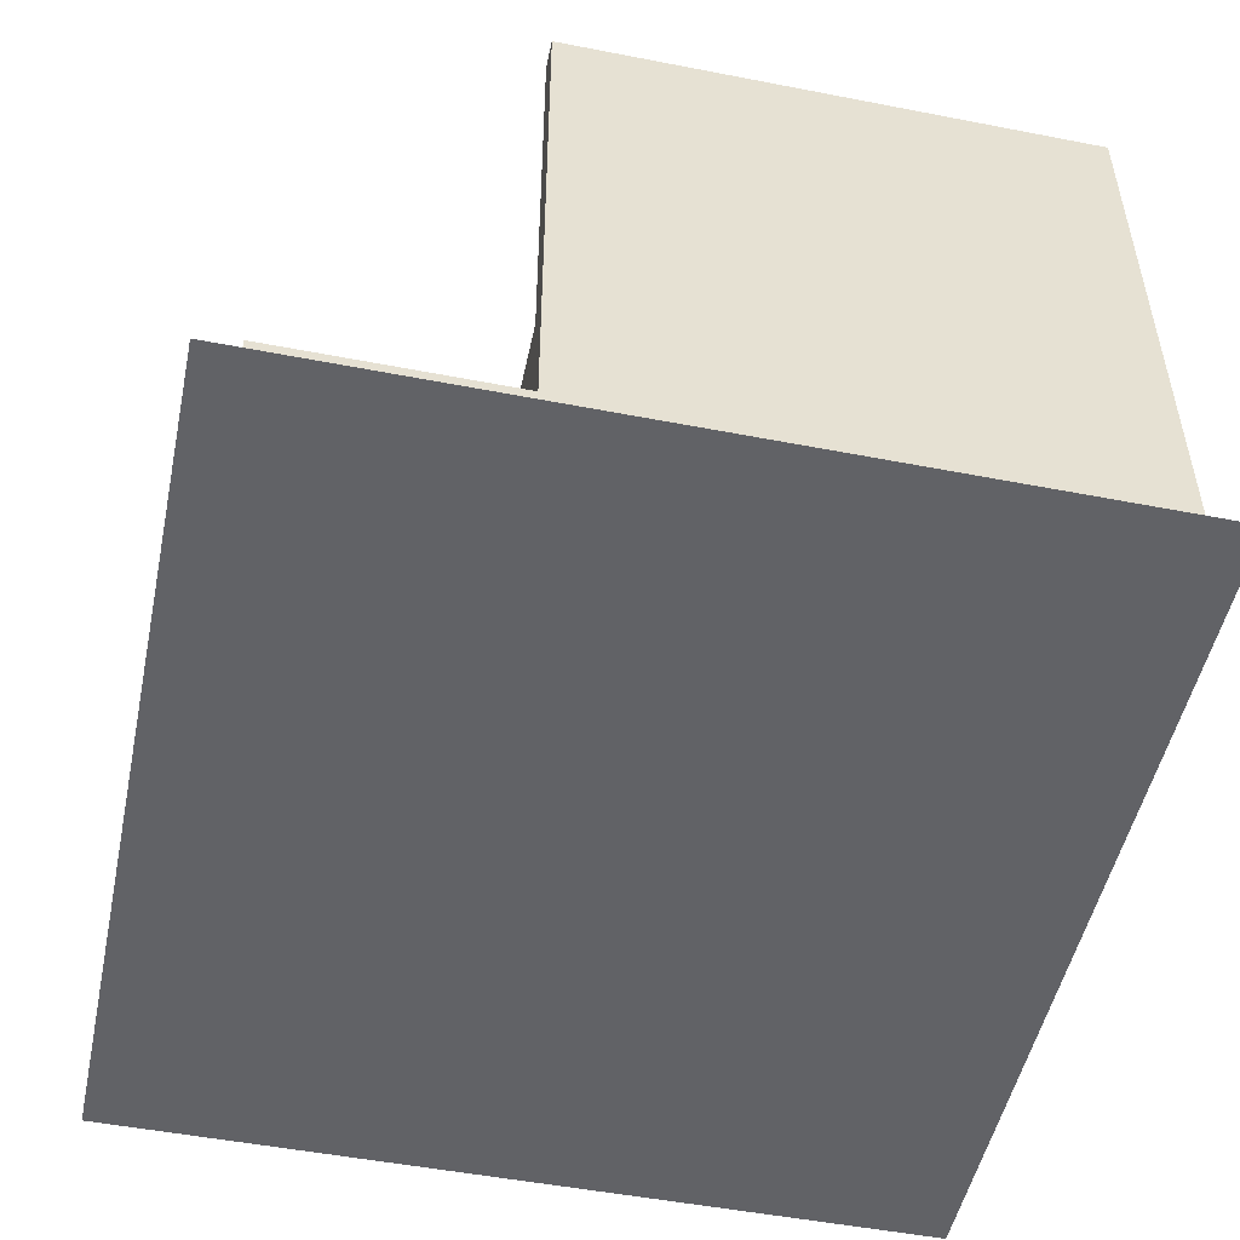
<metadata>
{"format":"obj","ext":"obj","renderer":"f3d","projection":"perspective","resolution":1024,"background":"white","views":[{"elev":-50.7,"azim":78.0,"up":"+Y"}]}
</metadata>
<code>
g default
v 1066 21.05 187.7
v 1034 21.05 187.7
v 1065 57.29 189.3
v 1035 57.29 189.3
v 1071 65.09 188.9
v 1029 65.09 188.9
v 1077 89.24 188.8
v 1023 89.24 188.8
v 1077 141.7 188.8
v 1023 141.7 188.8
v 1078 141.7 187.9
v 1022 141.7 187.9
v 1078 149.7 187.9
v 1022 149.7 187.9
v 1024 89.24 214.3
v 1075 89.24 214.4
v 1024 90.65 214.3
v 1075 90.65 214.4
v 1023 90.65 212.7
v 1077 90.65 212.8
v 1023 96.08 212.7
v 1077 96.08 212.8
v 1075 71.9 188.9
v 1077 81.42 188.8
v 1025 71.9 188.9
v 1023 81.42 188.8
v 1053 57.29 251.1
v 1061 57.29 248.2
v 1065 57.29 241.4
v 1066 21.05 248.6
v 1062 21.05 256.5
v 1053 21.05 259.7
v 1035 57.29 241.4
v 1038 57.29 248.2
v 1047 57.29 251.1
v 1034 21.05 248.6
v 1047 21.05 259.7
v 1038 21.05 256.5
v 1029 65.09 252.9
v 1032 65.09 260.2
v 1039 65.09 263.2
v 1061 65.09 263.2
v 1068 65.09 260.2
v 1071 65.09 252.9
v 1033 89.24 272.4
v 1026 89.24 269.6
v 1023 89.24 262.8
v 1024 89.24 261.2
v 1027 89.24 268
v 1035 89.24 270.8
v 1077 89.24 262.8
v 1074 89.24 269.6
v 1067 89.24 272.4
v 1065 89.24 270.8
v 1072 89.24 268
v 1075 89.24 261.2
v 1024 90.65 261.2
v 1027 90.65 268
v 1035 90.65 270.8
v 1065 90.65 270.8
v 1072 90.65 268
v 1075 90.65 261.2
v 1023 90.65 262.7
v 1026 90.65 269.5
v 1033 90.65 272.3
v 1067 90.65 272.3
v 1074 90.65 269.5
v 1077 90.65 262.7
v 1033 96.08 272.3
v 1023 96.08 262.8
v 1026 96.08 269.5
v 1077 96.08 262.8
v 1067 96.08 272.3
v 1074 96.08 269.5
v 1075 72.27 259.2
v 1072 72.31 266.1
v 1065 72.33 269
v 1067 81.59 272.4
v 1074 81.58 269.6
v 1077 81.57 262.8
v 1035 72.33 269
v 1028 72.31 266.1
v 1025 72.27 259.2
v 1023 81.57 262.8
v 1026 81.58 269.6
v 1033 81.59 272.4
v 1023 89.24 214.5
v 1024 89.24 214.3
v 1025 89.24 209.8
v 1023 89.24 207.8
v 1023 141.7 207.8
v 1025 141.7 209.8
v 1077 89.24 214.7
v 1077 89.24 208
v 1075 89.24 209.9
v 1075 89.24 214.4
v 1075 141.7 209.9
v 1077 141.7 208
v 1022 141.7 208.7
v 1024 141.7 210.7
v 1076 141.7 210.8
v 1078 141.7 208.9
v 1024 149.7 210.7
v 1022 149.7 208.7
v 1078 149.7 208.9
v 1076 149.7 210.8
g Toilet1
f 1 2 4 3
f 13 14 104 103 106 105
f 3 4 6 5
f 7 8 10 9
f 9 10 12 11
f 11 12 14 13
f 16 15 17 18
f 18 17 19 20
f 20 19 21 22
f 24 23 25 26
f 5 6 25 23
f 24 26 8 7
f 29 28 31 30
f 28 27 32 31
f 35 34 38 37
f 34 33 36 38
f 47 46 49 48
f 46 45 50 49
f 53 52 55 54
f 52 51 56 55
f 77 76 79 78
f 76 75 80 79
f 83 82 85 84
f 82 81 86 85
f 27 35 37 32
f 2 36 33 4
f 29 30 1 3
f 4 33 39 6
f 35 27 42 41
f 29 3 5 44
f 45 53 54 50
f 51 93 96 16 56
f 15 48 57 17
f 50 54 60 59
f 56 16 18 62
f 17 57 63 19
f 59 60 66 65
f 62 18 20 68
f 19 63 70 21
f 65 66 73 69
f 68 20 22 72
f 23 24 80 75
f 26 25 83 84
f 86 81 77 78
f 6 39 83 25
f 41 42 77 81
f 44 5 23 75
f 26 84 47 87 90 8
f 86 78 53 45
f 80 24 7 94 93 51
f 36 2 1 30 31 32 37 38
f 72 22 21 70 71 69 73 74
f 27 28 43 42
f 28 29 44 43
f 33 34 40 39
f 34 35 41 40
f 48 49 58 57
f 49 50 59 58
f 54 55 61 60
f 55 56 62 61
f 57 58 64 63
f 58 59 65 64
f 60 61 67 66
f 61 62 68 67
f 63 64 71 70
f 64 65 69 71
f 66 67 74 73
f 67 68 72 74
f 42 43 76 77
f 43 44 75 76
f 51 52 79 80
f 52 53 78 79
f 39 40 82 83
f 40 41 81 82
f 45 46 85 86
f 46 47 84 85
f 88 87 47 48 15
f 96 95 89 88 15 16
f 90 89 92 91
f 91 92 100 99
f 95 94 98 97
f 97 98 102 101
f 99 100 103 104
f 101 102 105 106
f 8 90 91 10
f 92 89 95 97
f 98 94 7 9
f 10 91 99 12
f 92 97 101 100
f 98 9 11 102
f 12 99 104 14
f 100 101 106 103
f 102 11 13 105
f 87 88 89 90
f 93 94 95 96
g default
v 860.6 45.8 185.5
v 874.7 45.8 185.5
v 860.6 45.8 170.4
v 860.6 45.8 374.2
v 1280 45.8 170.4
v 1266 45.8 185.5
v 874.7 45.8 546.3
v 874.7 45.8 533.5
v 1280 45.8 185.5
v 1280 45.8 564.3
v 860.6 21.05 170.4
v 860.6 21.05 185.5
v 1266 45.8 546.3
v 874.7 21.05 185.5
v 874.7 21.05 374.2
v 860.6 21.05 374.2
v 874.7 45.8 374.2
v 1266 45.8 564.3
v 1280 21.05 170.4
v 1266 21.05 185.5
v 860.6 21.05 533.5
v 860.6 21.05 564.3
v 860.6 45.8 564.3
v 860.6 45.8 533.5
v 874.7 21.05 546.3
v 874.7 21.05 533.5
v 874.7 45.8 564.3
v 874.7 21.05 564.3
v 1280 21.05 185.5
v 1266 21.05 546.3
v 1266 21.05 564.3
v 1280 21.05 564.3
g Bathroom2Walls
f 111 109 107 108 112 115
f 107 110 123 108
f 116 115 112 119 124
f 117 118 107 109
f 118 120 121 122
f 107 118 122 110
f 120 108 123 121
f 109 111 125 117
f 108 120 126 112
f 127 128 129 130
f 114 113 131 132
f 130 129 133 113 114
f 128 134 133 129
f 135 125 111 115
f 134 131 136 137
f 131 113 119 136
f 112 126 136 119
f 133 134 137 124
f 113 133 124 119
f 135 115 116 138
f 136 119 124 137
f 119 136 137 124
f 124 137 138 116
f 132 131 134 128 127
f 117 125 135 126 120 118
f 110 122 121 123
f 126 135 138 137 136
f 114 132 127 130
g default
v 860.6 3.386 564.3
v 1280 3.386 564.3
v 860.6 20.79 564.3
v 1280 20.79 564.3
v 860.6 20.79 170.4
v 1280 20.79 170.4
v 860.6 3.386 170.4
v 1280 3.386 170.4
g Bathroom2Floor
f 139 140 142 141
f 141 142 144 143
f 143 144 146 145
f 145 146 140 139
f 140 146 144 142
f 145 139 141 143
g default
v 941.3 21.05 185.5
v 909.5 21.05 185.5
v 941.3 124.3 185.5
v 909.5 124.3 185.5
v 947.7 125.9 185.7
v 903 125.9 185.7
v 972.5 154.7 186.1
v 878.2 154.7 186.1
v 955.1 129.4 185.8
v 967.2 139.4 186
v 895.7 129.4 185.8
v 883.5 139.4 186
v 972.5 150.6 186.1
v 970.4 143.6 186.1
v 878.2 150.6 186.1
v 880.4 143.6 186.1
v 930.1 124.3 225.7
v 938 124.3 222.5
v 941.3 124.3 214.6
v 941.3 21.05 214.7
v 938 21.05 222.5
v 930.2 21.05 225.7
v 909.5 124.3 214.6
v 912.7 124.3 222.5
v 920.6 124.3 225.7
v 909.5 21.05 214.7
v 920.5 21.05 225.7
v 912.7 21.05 222.5
v 903 125.9 220.3
v 906.7 125.9 227.5
v 915.4 125.9 230.5
v 935.3 125.9 230.5
v 944.1 125.9 227.5
v 947.7 125.9 220.3
v 955.8 129.8 226.7
v 952.2 129.9 233.9
v 943.3 130 236.9
v 954.4 138.4 243.4
v 963 138.5 240.4
v 966.7 138.6 232.9
v 907.4 130 236.9
v 898.5 129.9 233.9
v 895 129.8 226.7
v 884.1 138.6 232.9
v 887.7 138.5 240.4
v 896.3 138.4 243.4
v 961.4 150.5 247
v 969.3 150.6 243.8
v 972.5 150.6 235.9
v 970.4 143.6 234.7
v 967.1 143.6 242.5
v 959.1 143.6 245.8
v 878.2 150.6 235.9
v 881.5 150.6 243.8
v 889.3 150.5 247
v 891.7 143.6 245.8
v 883.7 143.6 242.5
v 880.4 143.6 234.7
v 881.5 154.7 243.8
v 889.3 154.7 247
v 878.2 154.7 236
v 969.3 154.7 243.8
v 972.5 154.7 236
v 961.5 154.7 247
v 962.6 154.7 232.8
v 960 154.7 238.9
v 962.6 154.7 200.1
v 888.2 154.7 200.1
v 888.2 154.7 232.8
v 890.7 154.7 238.9
v 896.9 154.7 241.5
v 953.9 154.7 241.5
v 962.6 140.4 232.8
v 960 140.4 238.9
v 962.6 140.4 200.1
v 888.2 140.4 200.1
v 888.2 140.4 232.8
v 890.7 140.4 238.9
v 896.9 140.4 241.5
v 953.9 140.4 241.5
v 956.8 133.3 227.8
v 954.7 133.3 233
v 956.8 133.3 200.1
v 893.9 133.3 200.1
v 893.9 133.3 227.8
v 896.1 133.3 233
v 901.3 133.3 235.1
v 949.4 133.3 235.1
v 948 128.1 220
v 946.5 128.1 223.8
v 948 128.1 200.1
v 902.7 128.1 200.1
v 902.7 128.1 220
v 904.3 128.1 223.8
v 908 128.1 225.3
v 942.7 128.1 225.3
v 920.3 153.1 195.8
v 922.4 153.1 197.4
v 925.1 153.1 197.4
v 927.2 153.1 195.8
v 928 153.1 193.3
v 927.2 153.1 190.8
v 925.1 153.1 189.3
v 922.4 153.1 189.3
v 920.3 153.1 190.8
v 919.5 153.1 193.3
v 920.3 181 195.8
v 922.4 181 197.4
v 925.1 181 197.4
v 927.2 181 195.8
v 928 181 193.3
v 927.2 181 190.8
v 925.1 181 189.3
v 922.4 181 189.3
v 920.3 181 190.8
v 919.5 181 193.3
v 923.7 153.1 193.3
v 923.7 181 193.3
v 920.3 174 195.8
v 922.4 174 197.4
v 925.1 174 197.4
v 927.2 174 195.8
v 928 174 193.3
v 927.2 174 190.8
v 925.1 174 189.3
v 922.4 174 189.3
v 920.3 174 190.8
v 919.5 174 193.3
v 920.3 173.3 195.8
v 922.4 173.3 197.4
v 925.1 173.3 197.4
v 927.2 173.3 195.8
v 928 173.3 193.3
v 927.2 173.3 190.8
v 925.1 173.3 189.3
v 922.4 173.3 189.3
v 920.3 173.3 190.8
v 919.5 173.3 193.3
v 920.8 173.3 195.5
v 922.6 173.3 196.8
v 922.6 174 196.8
v 920.8 174 195.5
v 924.9 173.3 196.8
v 924.9 174 196.8
v 926.7 173.3 195.5
v 926.7 174 195.5
v 927.4 173.3 193.3
v 927.4 174 193.3
v 926.7 173.3 191.2
v 926.7 174 191.2
v 924.9 173.3 189.9
v 924.9 174 189.9
v 922.6 173.3 189.9
v 922.6 174 189.9
v 920.8 173.3 191.2
v 920.8 174 191.2
v 920.1 173.3 193.3
v 920.1 174 193.3
v 920.3 178.9 195.8
v 919.5 178.9 193.3
v 920.3 178.9 190.8
v 922.4 178.9 189.3
v 925.1 178.9 189.3
v 927.2 178.9 190.8
v 928 178.9 193.3
v 927.2 178.9 195.8
v 925.1 178.9 197.4
v 922.4 178.9 197.4
v 925.5 178.9 207.6
v 924.4 178.9 209.1
v 925.5 181 207.6
v 924.4 181 209.1
v 923.1 178.9 209.1
v 923.1 181 209.1
v 922 178.9 207.6
v 922 181 207.6
v 920.3 170.2 195.8
v 922.4 170.2 197.4
v 925.1 170.2 197.4
v 927.2 170.2 195.8
v 928 170.2 193.3
v 927.2 170.2 190.8
v 925.1 170.2 189.3
v 922.4 170.2 189.3
v 920.3 170.2 190.8
v 919.5 170.2 193.3
v 920.3 170.2 215.1
v 922.4 170.2 216.7
v 922.4 173.3 216.7
v 920.3 173.3 215.1
v 925.1 170.2 216.7
v 925.1 173.3 216.7
v 927.2 170.2 215.1
v 927.2 173.3 215.1
g Sink
f 147 148 150 149
f 149 150 152 151
f 156 155 157 158
f 151 152 157 155
f 159 160 162 161
f 159 161 154 153
f 156 158 162 160
f 165 164 167 166
f 164 163 168 167
f 171 170 174 173
f 170 169 172 174
f 183 182 185 184
f 182 181 186 185
f 189 188 191 190
f 188 187 192 191
f 195 194 197 196
f 194 193 198 197
f 201 200 203 202
f 200 199 204 203
f 163 171 173 168
f 148 172 169 150
f 165 166 147 149
f 150 169 175 152
f 171 163 178 177
f 165 149 151 180
f 155 156 186 181
f 158 157 189 190
f 192 187 183 184
f 152 175 189 157
f 177 178 183 187
f 180 151 155 181
f 160 159 195 196
f 161 162 204 199
f 201 202 198 193
f 161 199 207 154
f 201 193 210 206
f 195 159 153 209
f 158 190 204 162
f 192 184 198 202
f 186 156 160 196
f 172 148 147 166 167 168 173 174
f 236 235 237 238 239 240 241 242
f 163 164 179 178
f 164 165 180 179
f 169 170 176 175
f 170 171 177 176
f 178 179 182 183
f 179 180 181 182
f 175 176 188 189
f 176 177 187 188
f 193 194 208 210
f 194 195 209 208
f 184 185 197 198
f 185 186 196 197
f 199 200 205 207
f 200 201 206 205
f 190 191 203 204
f 191 192 202 203
f 208 209 211 212
f 209 153 213 211
f 153 154 214 213
f 154 207 215 214
f 207 205 216 215
f 205 206 217 216
f 206 210 218 217
f 210 208 212 218
f 212 211 219 220
f 211 213 221 219
f 213 214 222 221
f 214 215 223 222
f 215 216 224 223
f 216 217 225 224
f 217 218 226 225
f 218 212 220 226
f 220 219 227 228
f 219 221 229 227
f 221 222 230 229
f 222 223 231 230
f 223 224 232 231
f 224 225 233 232
f 225 226 234 233
f 226 220 228 234
f 228 227 235 236
f 227 229 237 235
f 229 230 238 237
f 230 231 239 238
f 231 232 240 239
f 232 233 241 240
f 233 234 242 241
f 234 228 236 242
f 265 266 314 305
f 266 267 313 314
f 267 268 312 313
f 268 269 311 312
f 269 270 310 311
f 270 271 309 310
f 271 272 308 309
f 272 273 307 308
f 273 274 306 307
f 274 265 305 306
f 244 243 263
f 245 244 263
f 246 245 263
f 247 246 263
f 248 247 263
f 249 248 263
f 250 249 263
f 251 250 263
f 252 251 263
f 243 252 263
f 253 254 264
f 254 255 264
f 255 256 264
f 256 257 264
f 257 258 264
f 258 259 264
f 259 260 264
f 260 261 264
f 261 262 264
f 262 253 264
f 285 286 287 288
f 286 289 290 287
f 289 291 292 290
f 291 293 294 292
f 293 295 296 294
f 295 297 298 296
f 297 299 300 298
f 299 301 302 300
f 301 303 304 302
f 303 285 288 304
f 333 334 335 336
f 334 337 338 335
f 337 339 340 338
f 326 327 279 278
f 327 328 280 279
f 328 329 281 280
f 329 330 282 281
f 330 331 283 282
f 331 332 284 283
f 332 323 275 284
f 275 276 286 285
f 266 265 288 287
f 276 277 289 286
f 267 266 287 290
f 277 278 291 289
f 268 267 290 292
f 278 279 293 291
f 269 268 292 294
f 279 280 295 293
f 270 269 294 296
f 280 281 297 295
f 271 270 296 298
f 281 282 299 297
f 272 271 298 300
f 282 283 301 299
f 273 272 300 302
f 283 284 303 301
f 274 273 302 304
f 284 275 285 303
f 265 274 304 288
f 306 305 253 262
f 307 306 262 261
f 308 307 261 260
f 309 308 260 259
f 310 309 259 258
f 311 310 258 257
f 312 311 257 256
f 316 315 317 318
f 319 316 318 320
f 321 319 320 322
f 313 312 315 316
f 312 256 317 315
f 256 255 318 317
f 314 313 316 319
f 255 254 320 318
f 305 314 319 321
f 254 253 322 320
f 253 305 321 322
f 243 244 324 323
f 244 245 325 324
f 245 246 326 325
f 246 247 327 326
f 247 248 328 327
f 248 249 329 328
f 249 250 330 329
f 250 251 331 330
f 251 252 332 331
f 252 243 323 332
f 323 324 334 333
f 276 275 336 335
f 275 323 333 336
f 324 325 337 334
f 277 276 335 338
f 325 326 339 337
f 326 278 340 339
f 278 277 338 340
g default
v 1135 21.05 439.3
v 1266 21.05 439.3
v 1266 21.05 185.5
v 1135 21.05 185.5
v 1241 39.37 213.8
v 1148 39.37 213.8
v 1148 39.37 420.9
v 1241 39.37 421.2
v 1148 109.6 203.9
v 1253 109.6 203.9
v 1148 109.6 420.9
v 1148 109.6 439.3
v 1253 109.6 439.3
v 1135 109.6 203.9
v 1135 109.6 185.5
v 1135 109.6 420.9
v 1135 109.6 439.3
v 1266 109.6 439.3
v 1148 313.5 185.5
v 1148 313.5 203.9
v 1253 313.5 203.9
v 1253 313.5 185.5
v 1135 313.5 203.9
v 1135 313.5 185.5
v 1253 313.5 439.3
v 1253 313.5 420.9
v 1266 313.5 439.3
v 1266 313.5 420.9
v 1266 313.5 185.5
v 1241 109.6 213.8
v 1148 109.6 213.7
v 1241 109.6 420.9
v 1189 159.6 206.9
v 1188 161.2 206.9
v 1185 161.2 206.9
v 1183 159.6 206.9
v 1183 156.9 206.9
v 1183 154.3 206.9
v 1185 152.7 206.9
v 1188 152.7 206.9
v 1189 154.3 206.9
v 1190 156.9 206.9
v 1190 160.2 213.5
v 1188 162.3 213.5
v 1185 162.3 213.5
v 1183 160.2 213.5
v 1182 156.9 213.5
v 1183 153.6 213.5
v 1185 151.6 213.5
v 1188 151.6 213.5
v 1190 153.6 213.5
v 1191 156.9 213.5
v 1186 156.9 213.5
v 1188 158.5 206.9
v 1187 159.4 206.9
v 1186 159.4 206.9
v 1185 158.5 206.9
v 1184 156.9 206.9
v 1185 155.4 206.9
v 1186 154.4 206.9
v 1187 154.4 206.9
v 1188 155.4 206.9
v 1189 156.9 206.9
v 1188 158.5 206
v 1187 159.4 206
v 1186 159.4 206
v 1185 158.5 206
v 1184 156.9 206
v 1185 155.4 206
v 1186 154.4 206
v 1187 154.4 206
v 1188 155.4 206
v 1189 156.9 206
v 1190 160.1 206
v 1188 162.1 206
v 1185 162.1 206
v 1183 160.1 206
v 1182 156.9 206
v 1183 153.8 206
v 1185 151.8 206
v 1188 151.8 206
v 1190 153.8 206
v 1191 156.9 206
v 1190 160.1 203.3
v 1188 162.1 203.3
v 1186 156.9 203.3
v 1185 162.1 203.3
v 1183 160.1 203.3
v 1182 156.9 203.3
v 1183 153.8 203.3
v 1185 151.8 203.3
v 1188 151.8 203.3
v 1190 153.8 203.3
v 1191 156.9 203.3
v 1212 159.6 206.9
v 1210 161.2 206.9
v 1207 161.2 206.9
v 1206 159.6 206.9
v 1205 156.9 206.9
v 1206 154.3 206.9
v 1207 152.7 206.9
v 1210 152.7 206.9
v 1212 154.3 206.9
v 1212 156.9 206.9
v 1212 160.2 213.5
v 1210 162.3 213.5
v 1207 162.3 213.5
v 1205 160.2 213.5
v 1204 156.9 213.5
v 1205 153.6 213.5
v 1207 151.6 213.5
v 1210 151.6 213.5
v 1212 153.6 213.5
v 1213 156.9 213.5
v 1209 156.9 213.5
v 1210 158.5 206.9
v 1209 159.4 206.9
v 1208 159.4 206.9
v 1207 158.5 206.9
v 1206 156.9 206.9
v 1207 155.4 206.9
v 1208 154.4 206.9
v 1209 154.4 206.9
v 1210 155.4 206.9
v 1211 156.9 206.9
v 1210 158.5 206
v 1209 159.4 206
v 1208 159.4 206
v 1207 158.5 206
v 1206 156.9 206
v 1207 155.4 206
v 1208 154.4 206
v 1209 154.4 206
v 1210 155.4 206
v 1211 156.9 206
v 1212 160.1 206
v 1210 162.1 206
v 1207 162.1 206
v 1205 160.1 206
v 1204 156.9 206
v 1205 153.8 206
v 1207 151.8 206
v 1210 151.8 206
v 1212 153.8 206
v 1213 156.9 206
v 1212 160.1 203.3
v 1210 162.1 203.3
v 1209 156.9 203.3
v 1207 162.1 203.3
v 1205 160.1 203.3
v 1204 156.9 203.3
v 1205 153.8 203.3
v 1207 151.8 203.3
v 1210 151.8 203.3
v 1212 153.8 203.3
v 1213 156.9 203.3
v 1212 270.1 255
v 1203 270.1 248.5
v 1192 270.1 248.5
v 1183 270.1 255
v 1180 270.1 265.6
v 1183 270.1 276.2
v 1192 270.1 282.7
v 1203 270.1 282.7
v 1212 270.1 276.2
v 1215 270.1 265.6
v 1199 274.2 264.3
v 1198 274.2 263.4
v 1197 274.2 263.4
v 1196 274.2 264.3
v 1195 274.2 265.6
v 1196 274.2 267
v 1197 274.2 267.8
v 1198 274.2 267.8
v 1199 274.2 267
v 1200 274.2 265.6
v 1199 281 264.3
v 1198 281 263.4
v 1197 281 263.4
v 1196 281 264.3
v 1195 281 265.6
v 1196 281 267
v 1197 281 267.8
v 1198 281 267.8
v 1199 281 267
v 1200 281 265.6
v 1199 281.4 264.2
v 1198 281.1 263.4
v 1197 281.1 263.4
v 1196 281.4 264.2
v 1195 281.9 265.4
v 1196 282.4 266.7
v 1197 282.7 267.4
v 1198 282.7 267.4
v 1199 282.4 266.7
v 1200 281.9 265.4
v 1199 281.7 264
v 1198 281.2 263.4
v 1197 281.2 263.4
v 1196 281.7 264
v 1195 282.6 264.9
v 1196 283.5 265.9
v 1197 284.1 266.4
v 1198 284.1 266.4
v 1199 283.5 265.9
v 1200 282.6 264.9
v 1199 282 263.7
v 1198 281.2 263.4
v 1197 281.2 263.4
v 1196 282 263.7
v 1195 283.2 264.1
v 1196 284.4 264.4
v 1197 285.1 264.7
v 1198 285.1 264.7
v 1199 284.4 264.4
v 1200 283.2 264.1
v 1199 282 263.4
v 1198 281.3 263.4
v 1197 281.3 263.4
v 1196 282 263.4
v 1195 283.2 263.4
v 1196 284.4 263.4
v 1197 285.1 263.4
v 1198 285.1 263.4
v 1199 284.4 263.4
v 1200 283.2 263.4
v 1199 282 195.8
v 1198 281.3 195.8
v 1198 283.5 196.2
v 1197 281.3 195.8
v 1196 282 195.8
v 1195 283.2 195.8
v 1196 284.4 195.9
v 1197 285.1 195.9
v 1198 285.1 195.9
v 1199 284.4 195.9
v 1200 283.2 195.8
v 1212 267.5 255
v 1203 267.5 248.5
v 1198 266 265.5
v 1192 267.5 248.5
v 1183 267.5 255
v 1180 267.5 265.6
v 1183 267.5 276.2
v 1192 267.5 282.7
v 1203 267.5 282.7
v 1212 267.5 276.2
v 1215 267.5 265.6
g Bathtub
f 346 347 348 345
f 343 344 355 364 359 362 369
f 344 343 342 341
f 362 359 364 363 360 361 369
f 352 353 372 351 356 357
f 356 351 371 349 354
f 368 369 361 366 365 367
f 346 345 370 371
f 348 347 351 372 353
f 356 354 355 344 341 357
f 371 351 347 346
f 353 352 357 341 342 358
f 345 348 372 370
f 360 363 354 349 350 361
f 355 354 363 364
f 353 358 367 365
f 368 367 358 342 343 369
f 366 361 350 353 365
f 350 349 371 370
f 348 353 372
f 353 350 370 372
f 373 374 384 383
f 374 375 385 384
f 375 376 386 385
f 376 377 387 386
f 377 378 388 387
f 378 379 389 388
f 379 380 390 389
f 380 381 391 390
f 381 382 392 391
f 382 373 383 392
f 425 424 426
f 427 425 426
f 428 427 426
f 429 428 426
f 430 429 426
f 431 430 426
f 432 431 426
f 433 432 426
f 434 433 426
f 424 434 426
f 383 384 393
f 384 385 393
f 385 386 393
f 386 387 393
f 387 388 393
f 388 389 393
f 389 390 393
f 390 391 393
f 391 392 393
f 392 383 393
f 374 373 394 395
f 375 374 395 396
f 376 375 396 397
f 377 376 397 398
f 378 377 398 399
f 379 378 399 400
f 380 379 400 401
f 381 380 401 402
f 382 381 402 403
f 373 382 403 394
f 395 394 404 405
f 396 395 405 406
f 397 396 406 407
f 398 397 407 408
f 399 398 408 409
f 400 399 409 410
f 401 400 410 411
f 402 401 411 412
f 403 402 412 413
f 394 403 413 404
f 405 404 414 415
f 406 405 415 416
f 407 406 416 417
f 408 407 417 418
f 409 408 418 419
f 410 409 419 420
f 411 410 420 421
f 412 411 421 422
f 413 412 422 423
f 404 413 423 414
f 415 414 424 425
f 416 415 425 427
f 417 416 427 428
f 418 417 428 429
f 419 418 429 430
f 420 419 430 431
f 421 420 431 432
f 422 421 432 433
f 423 422 433 434
f 414 423 434 424
f 435 436 446 445
f 436 437 447 446
f 437 438 448 447
f 438 439 449 448
f 439 440 450 449
f 440 441 451 450
f 441 442 452 451
f 442 443 453 452
f 443 444 454 453
f 444 435 445 454
f 487 486 488
f 489 487 488
f 490 489 488
f 491 490 488
f 492 491 488
f 493 492 488
f 494 493 488
f 495 494 488
f 496 495 488
f 486 496 488
f 445 446 455
f 446 447 455
f 447 448 455
f 448 449 455
f 449 450 455
f 450 451 455
f 451 452 455
f 452 453 455
f 453 454 455
f 454 445 455
f 436 435 456 457
f 437 436 457 458
f 438 437 458 459
f 439 438 459 460
f 440 439 460 461
f 441 440 461 462
f 442 441 462 463
f 443 442 463 464
f 444 443 464 465
f 435 444 465 456
f 457 456 466 467
f 458 457 467 468
f 459 458 468 469
f 460 459 469 470
f 461 460 470 471
f 462 461 471 472
f 463 462 472 473
f 464 463 473 474
f 465 464 474 475
f 456 465 475 466
f 467 466 476 477
f 468 467 477 478
f 469 468 478 479
f 470 469 479 480
f 471 470 480 481
f 472 471 481 482
f 473 472 482 483
f 474 473 483 484
f 475 474 484 485
f 466 475 485 476
f 477 476 486 487
f 478 477 487 489
f 479 478 489 490
f 480 479 490 491
f 481 480 491 492
f 482 481 492 493
f 483 482 493 494
f 484 483 494 495
f 485 484 495 496
f 476 485 496 486
f 497 498 508 507
f 498 499 509 508
f 499 500 510 509
f 500 501 511 510
f 501 502 512 511
f 502 503 513 512
f 503 504 514 513
f 504 505 515 514
f 505 506 516 515
f 506 497 507 516
f 579 578 580
f 581 579 580
f 582 581 580
f 583 582 580
f 584 583 580
f 585 584 580
f 586 585 580
f 587 586 580
f 588 587 580
f 578 588 580
f 567 568 569
f 568 570 569
f 570 571 569
f 571 572 569
f 572 573 569
f 573 574 569
f 574 575 569
f 575 576 569
f 576 577 569
f 577 567 569
f 507 508 518 517
f 508 509 519 518
f 509 510 520 519
f 510 511 521 520
f 511 512 522 521
f 512 513 523 522
f 513 514 524 523
f 514 515 525 524
f 515 516 526 525
f 516 507 517 526
f 517 518 528 527
f 518 519 529 528
f 519 520 530 529
f 520 521 531 530
f 521 522 532 531
f 522 523 533 532
f 523 524 534 533
f 524 525 535 534
f 525 526 536 535
f 526 517 527 536
f 527 528 538 537
f 528 529 539 538
f 529 530 540 539
f 530 531 541 540
f 531 532 542 541
f 532 533 543 542
f 533 534 544 543
f 534 535 545 544
f 535 536 546 545
f 536 527 537 546
f 537 538 548 547
f 538 539 549 548
f 539 540 550 549
f 540 541 551 550
f 541 542 552 551
f 542 543 553 552
f 543 544 554 553
f 544 545 555 554
f 545 546 556 555
f 546 537 547 556
f 547 548 558 557
f 548 549 559 558
f 549 550 560 559
f 550 551 561 560
f 551 552 562 561
f 552 553 563 562
f 553 554 564 563
f 554 555 565 564
f 555 556 566 565
f 556 547 557 566
f 557 558 568 567
f 558 559 570 568
f 559 560 571 570
f 560 561 572 571
f 561 562 573 572
f 562 563 574 573
f 563 564 575 574
f 564 565 576 575
f 565 566 577 576
f 566 557 567 577
f 498 497 578 579
f 499 498 579 581
f 500 499 581 582
f 501 500 582 583
f 502 501 583 584
f 503 502 584 585
f 504 503 585 586
f 505 504 586 587
f 506 505 587 588
f 497 506 588 578

</code>
